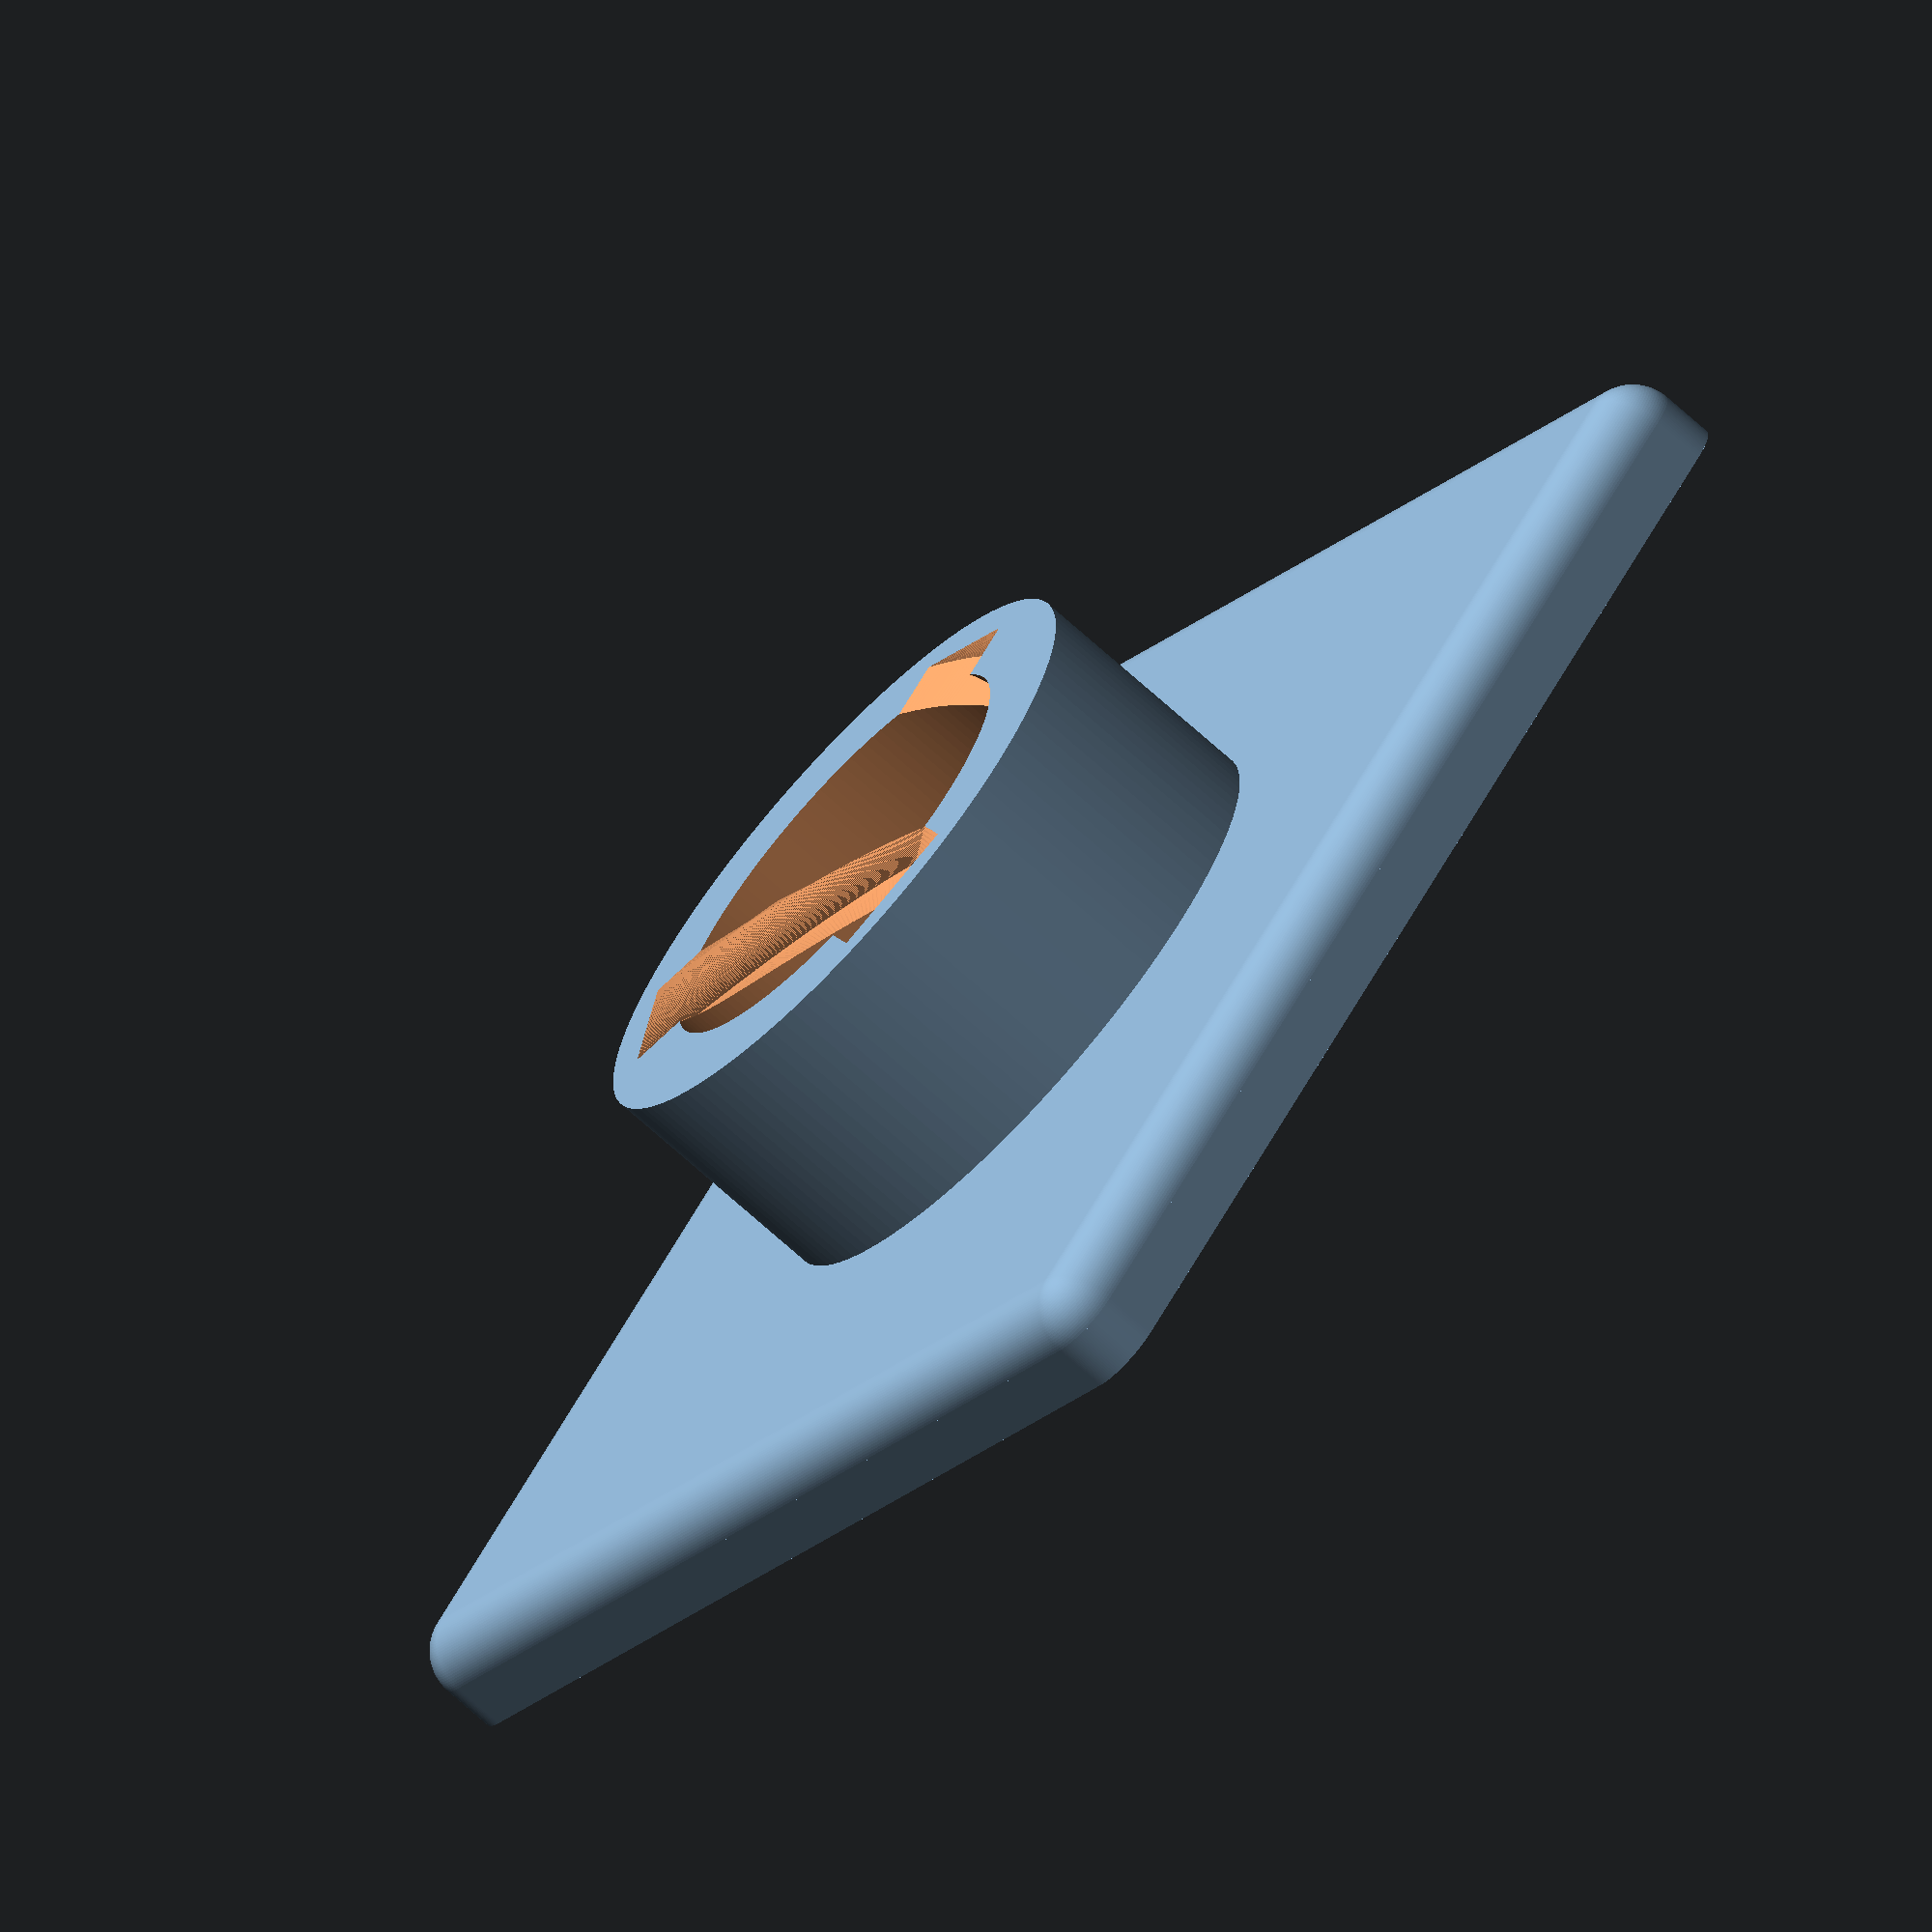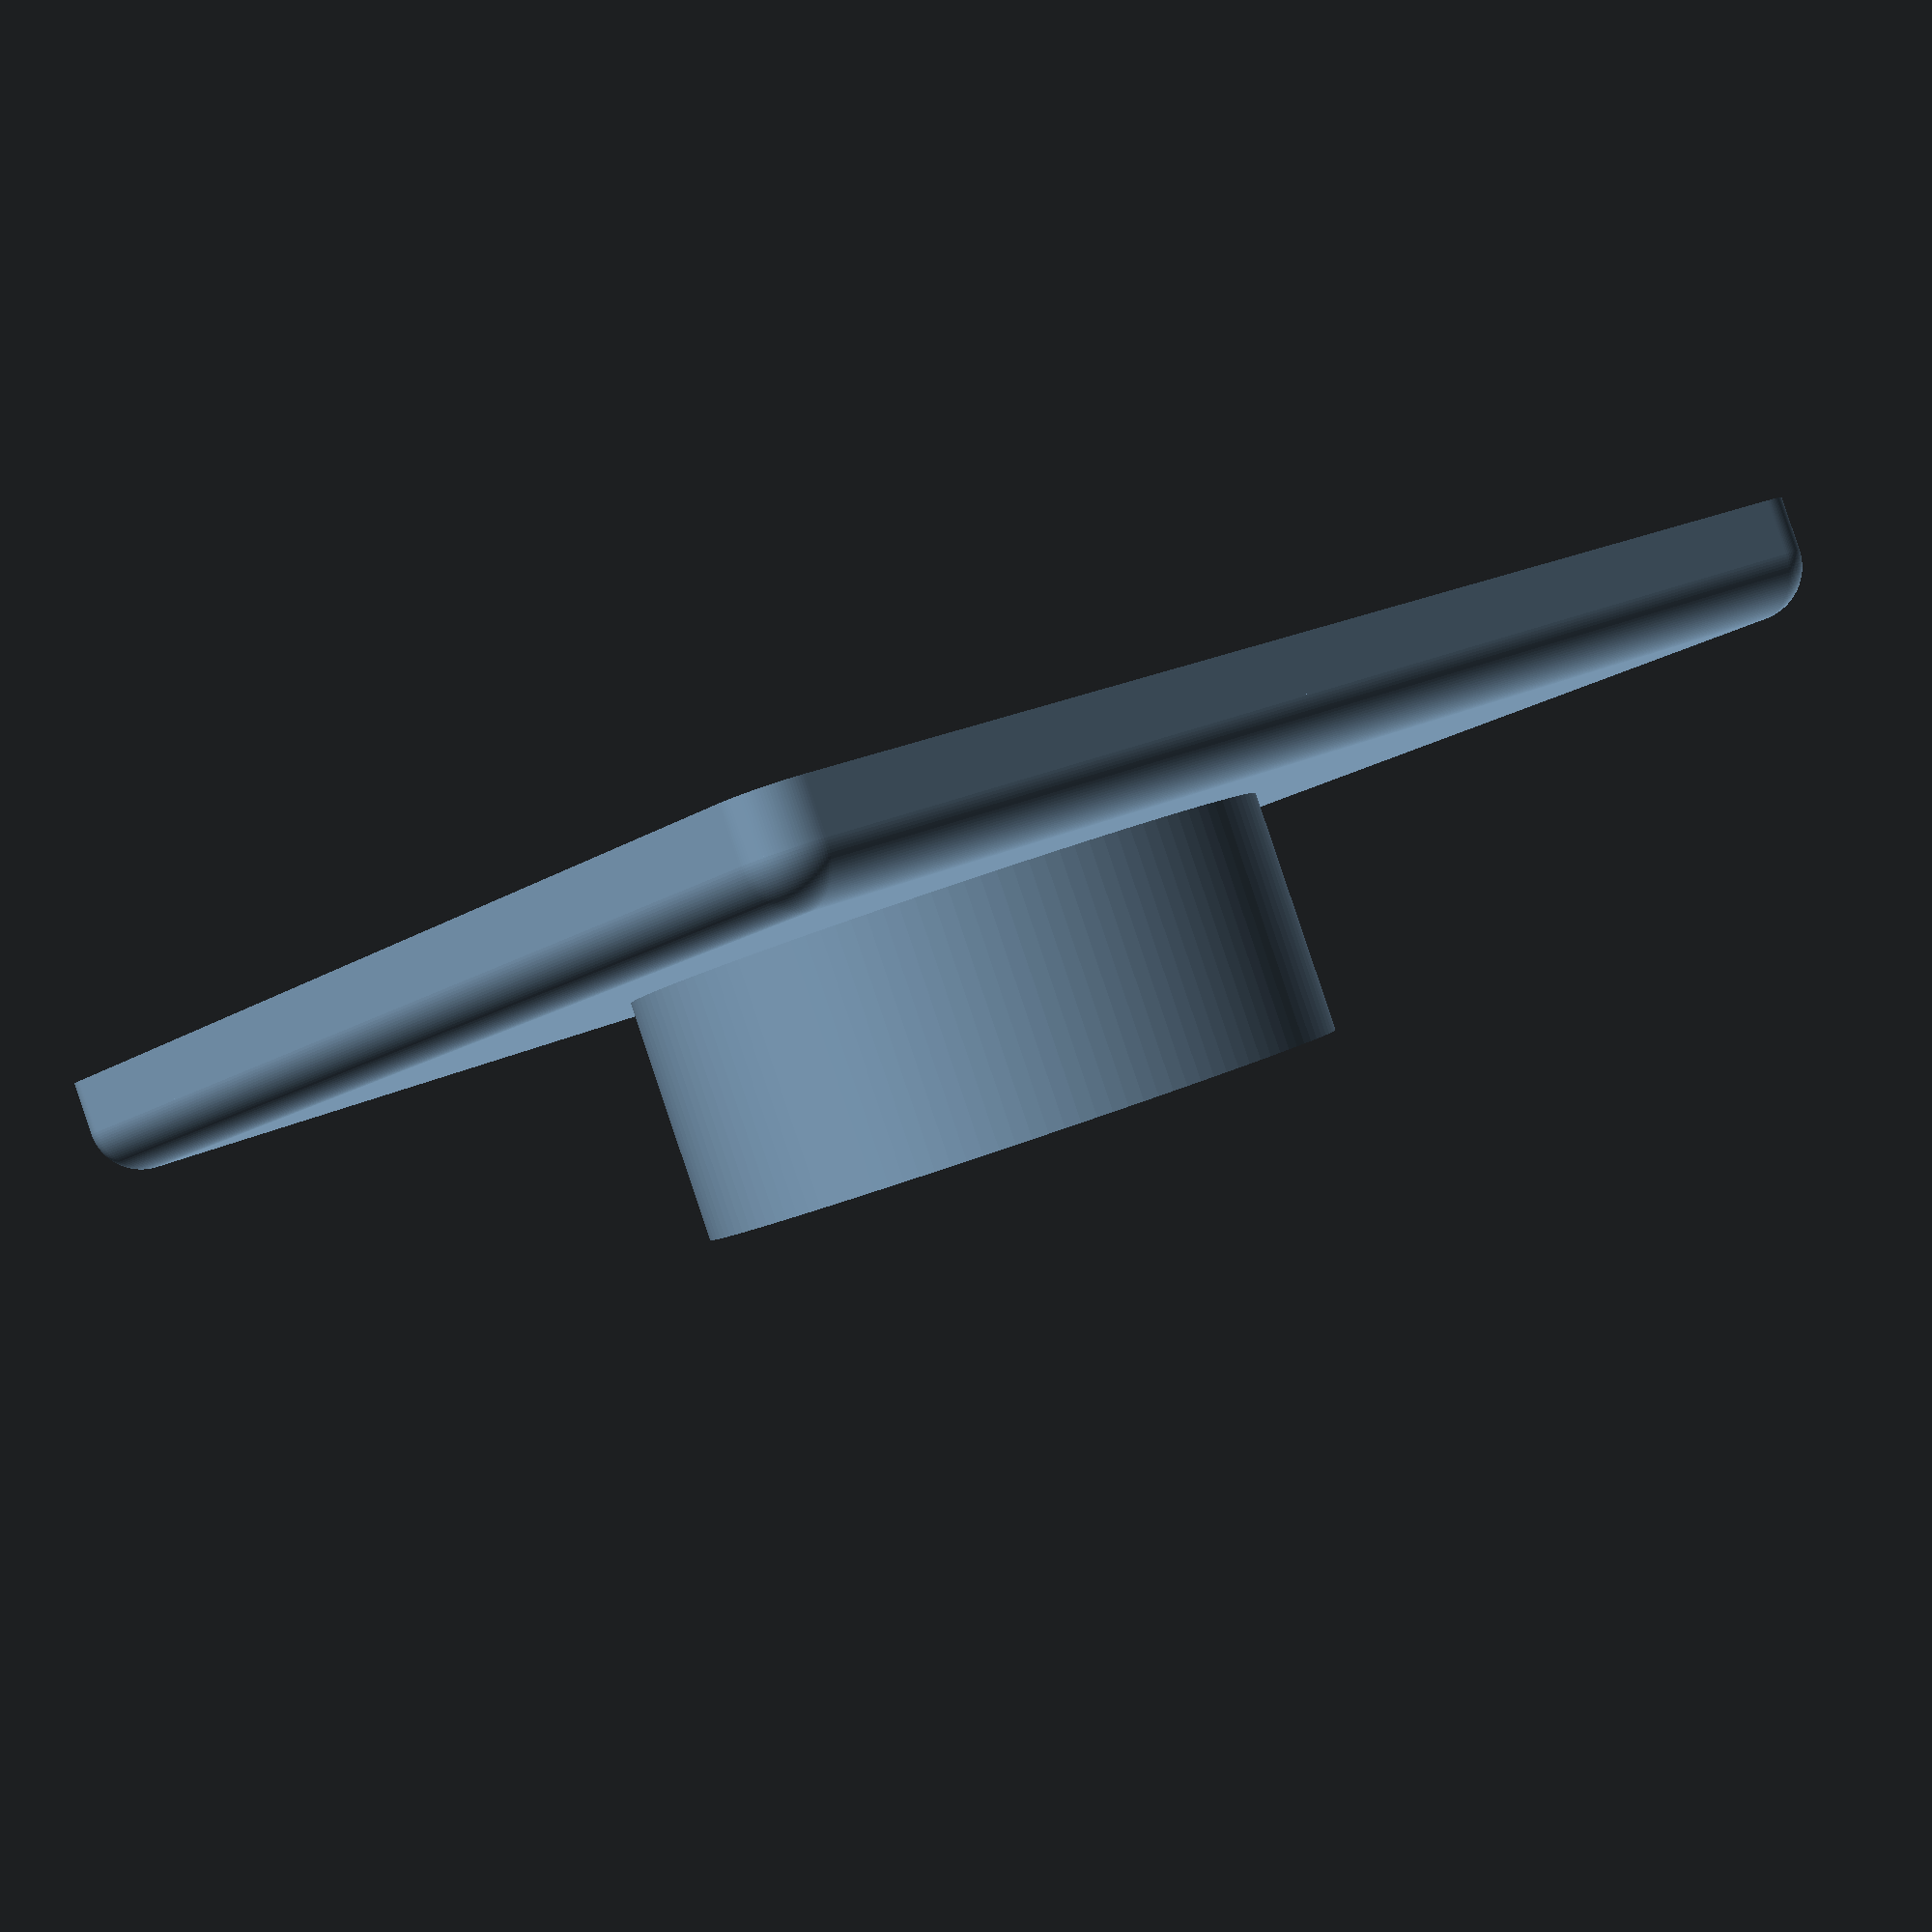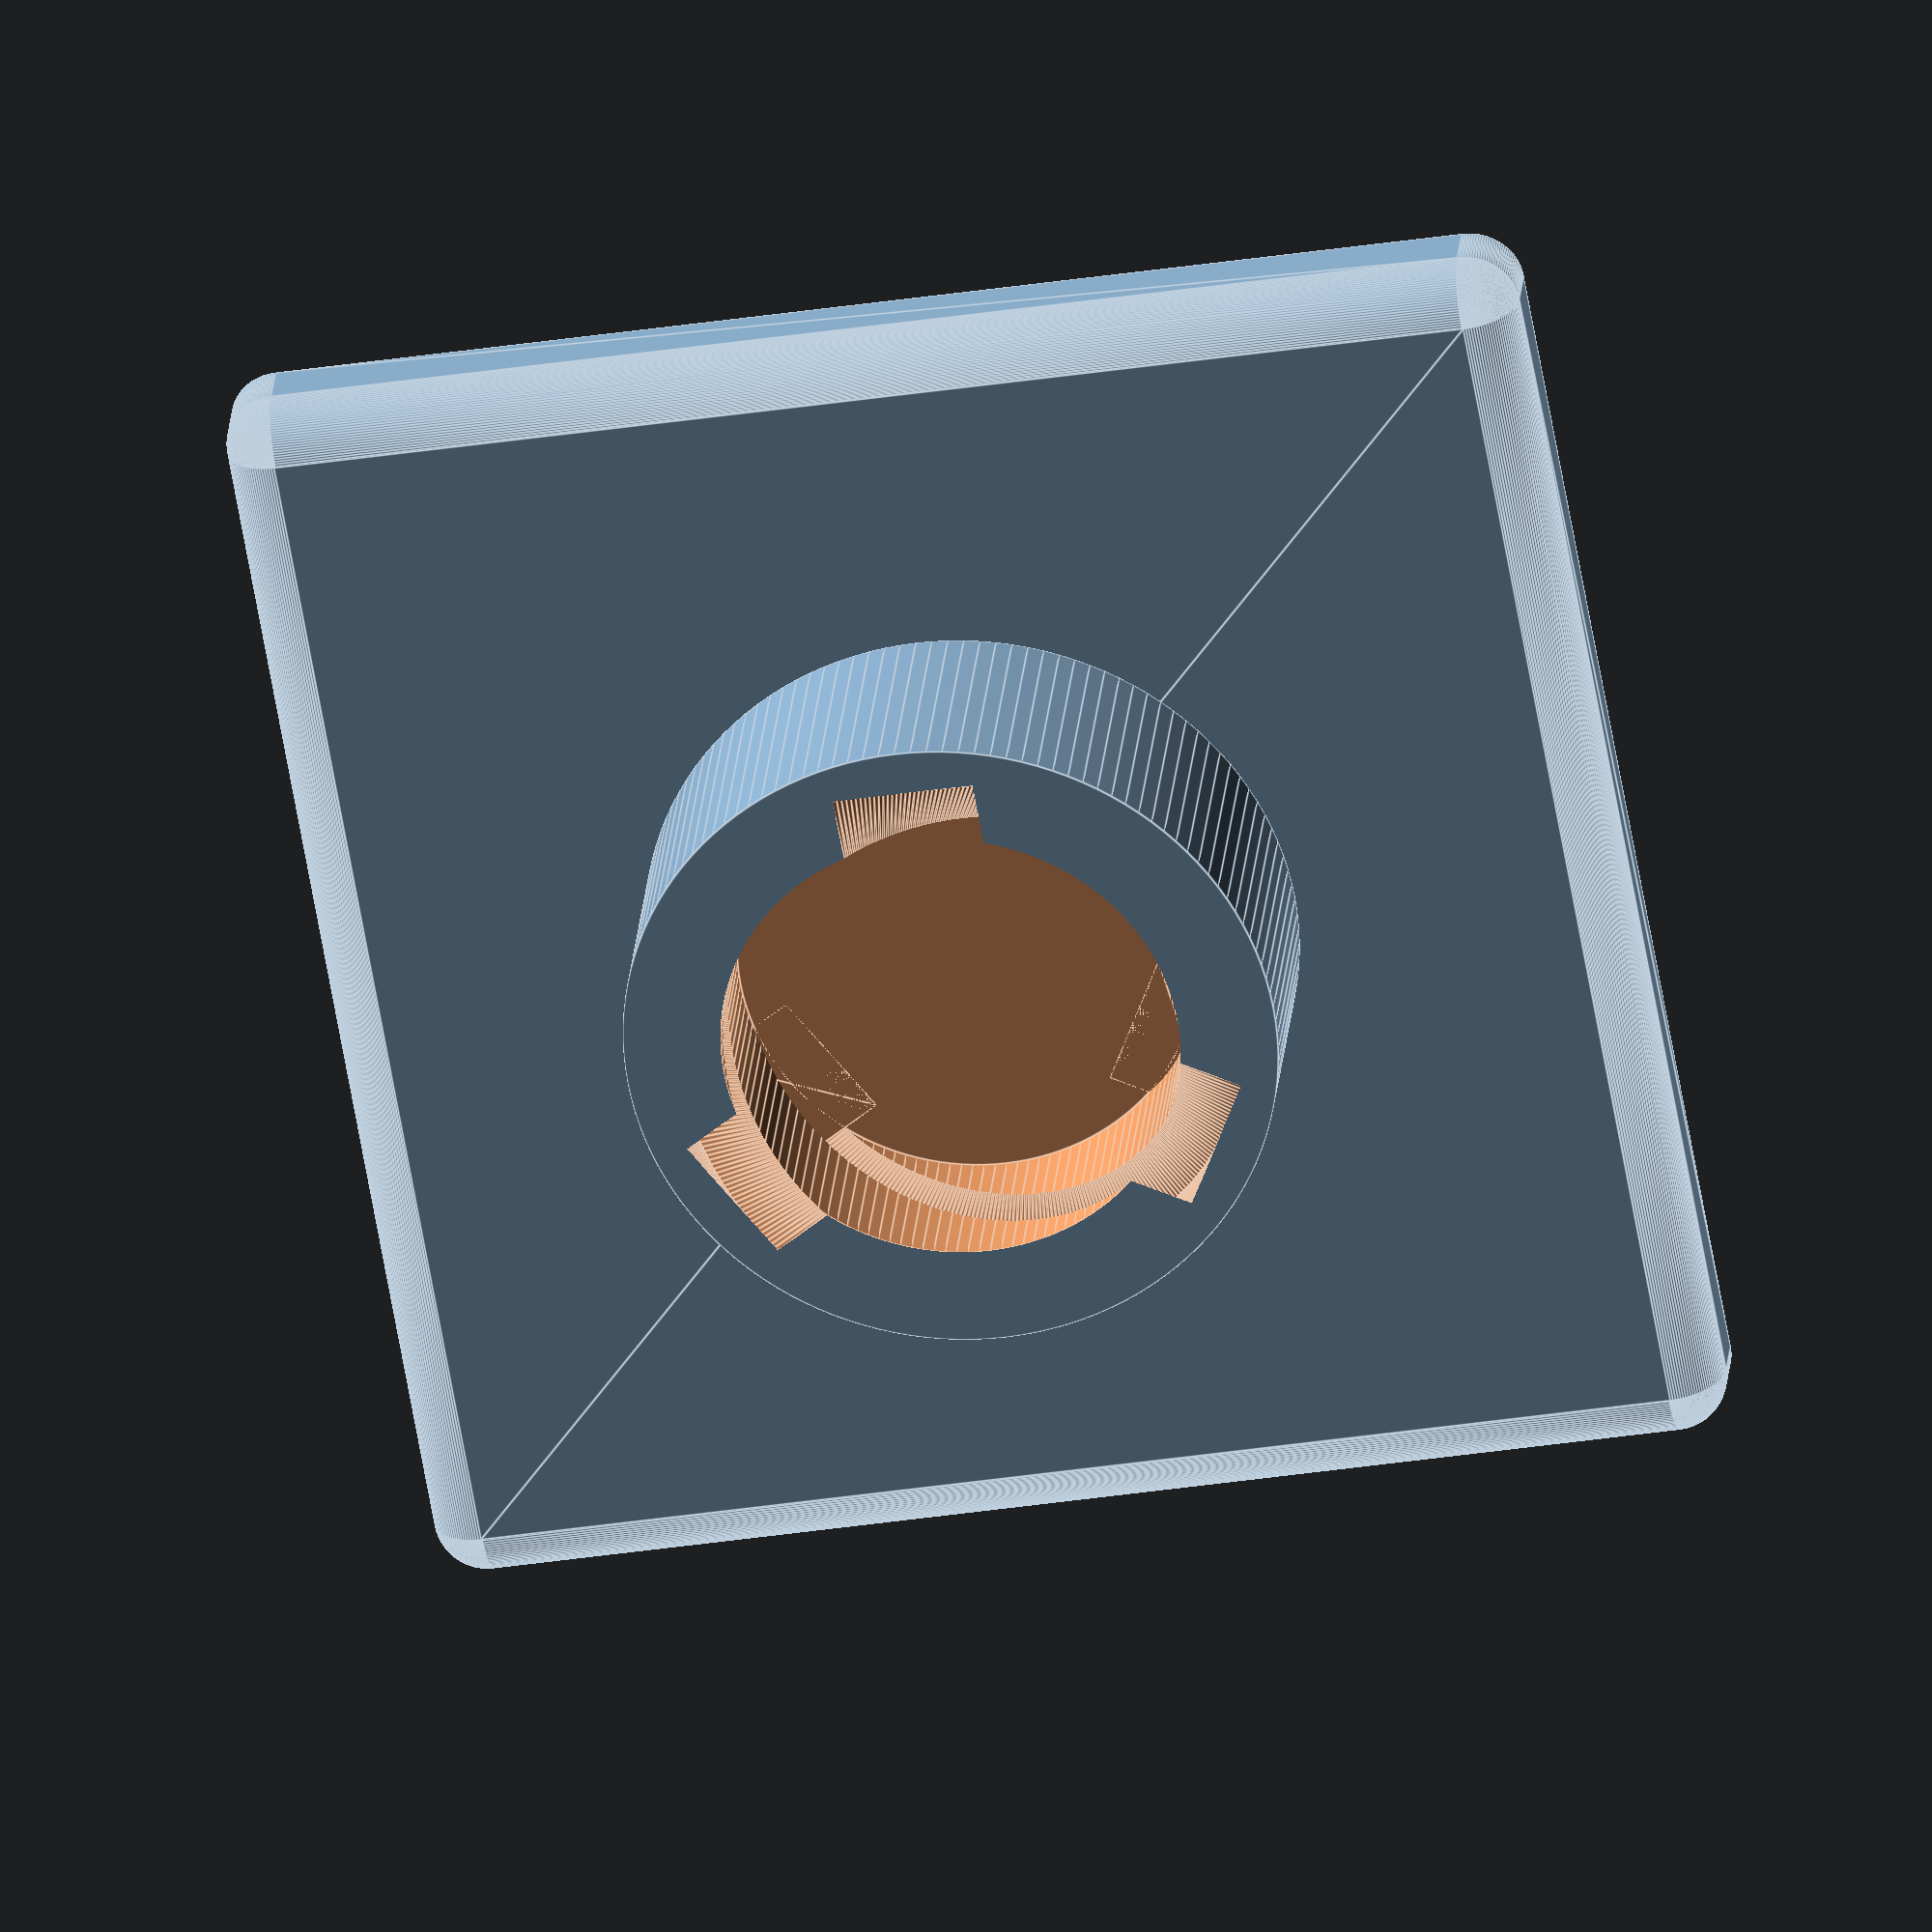
<openscad>
negative_diameter = 13;
height = 5.5;

wall_thickness = 1.5;

flute_width = 2;
flute_thickness = 4;

base_width = 40;
base_depth = 40;
base_height = 3;

$fn = 128;

positive_diameter = negative_diameter + 2 * flute_width + wall_thickness;

module Flute() {
    linear_extrude(height, twist=-360/3, slices=128)
    translate([negative_diameter/2,0])
    square([1.5 * flute_width,flute_thickness], center = true);
}

module Negative() {
    cylinder(height, d = negative_diameter);
    Flute();
    rotate([0,0,360/3])
    Flute();
    rotate([0,0,2 * 360/3])
    Flute();
}



translate([0,0,base_height + wall_thickness])
difference() {
translate([0,0,- (wall_thickness + 0.01)])
cylinder(height + wall_thickness, d = positive_diameter);
Negative();
}

minkowski() {
    cube([base_width - 2 * base_height, base_depth - 2 * base_height, 0.01], center = true);
    union() {
        translate([0,0,base_height/2])
        sphere(base_height/2);
        cylinder(base_height/2, r = base_height/2);
    }
}

</openscad>
<views>
elev=249.7 azim=132.3 roll=132.3 proj=o view=wireframe
elev=90.9 azim=307.5 roll=198.6 proj=p view=solid
elev=333.2 azim=260.1 roll=5.0 proj=o view=edges
</views>
